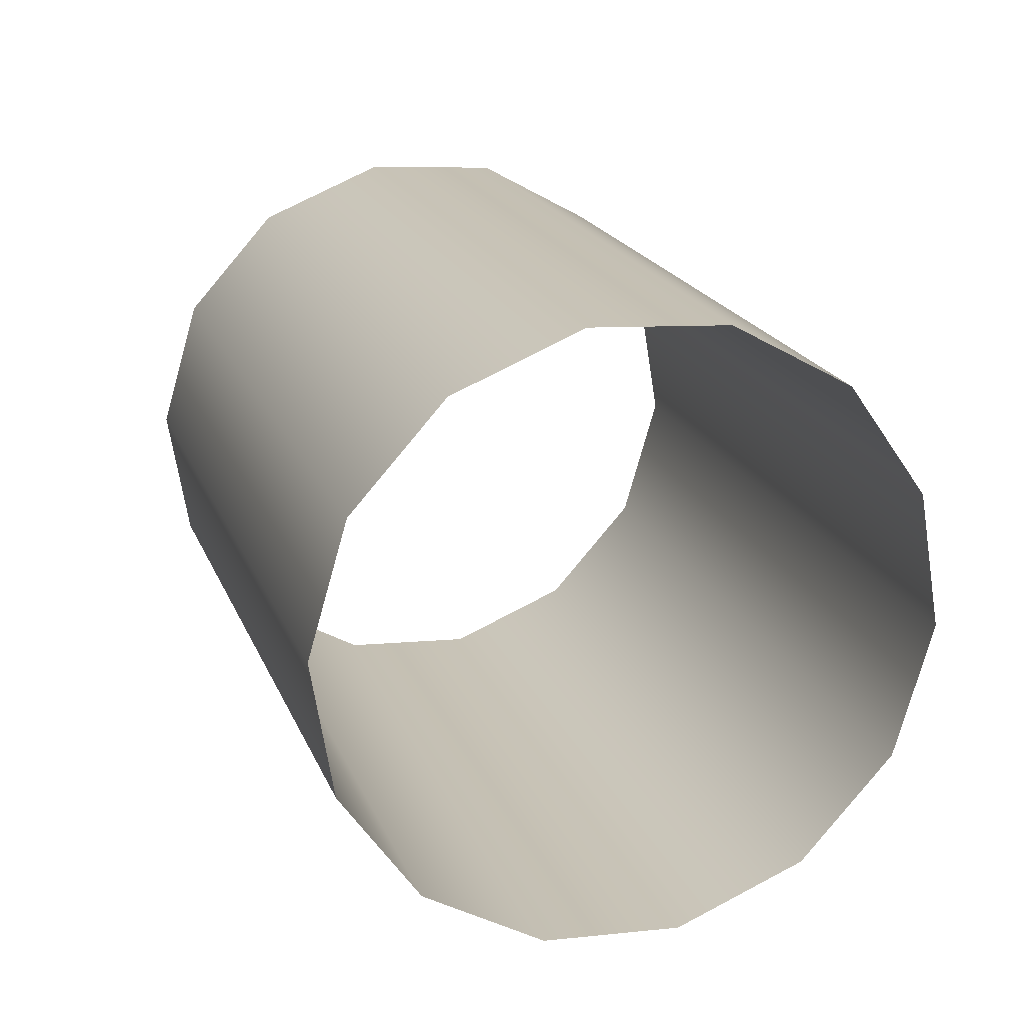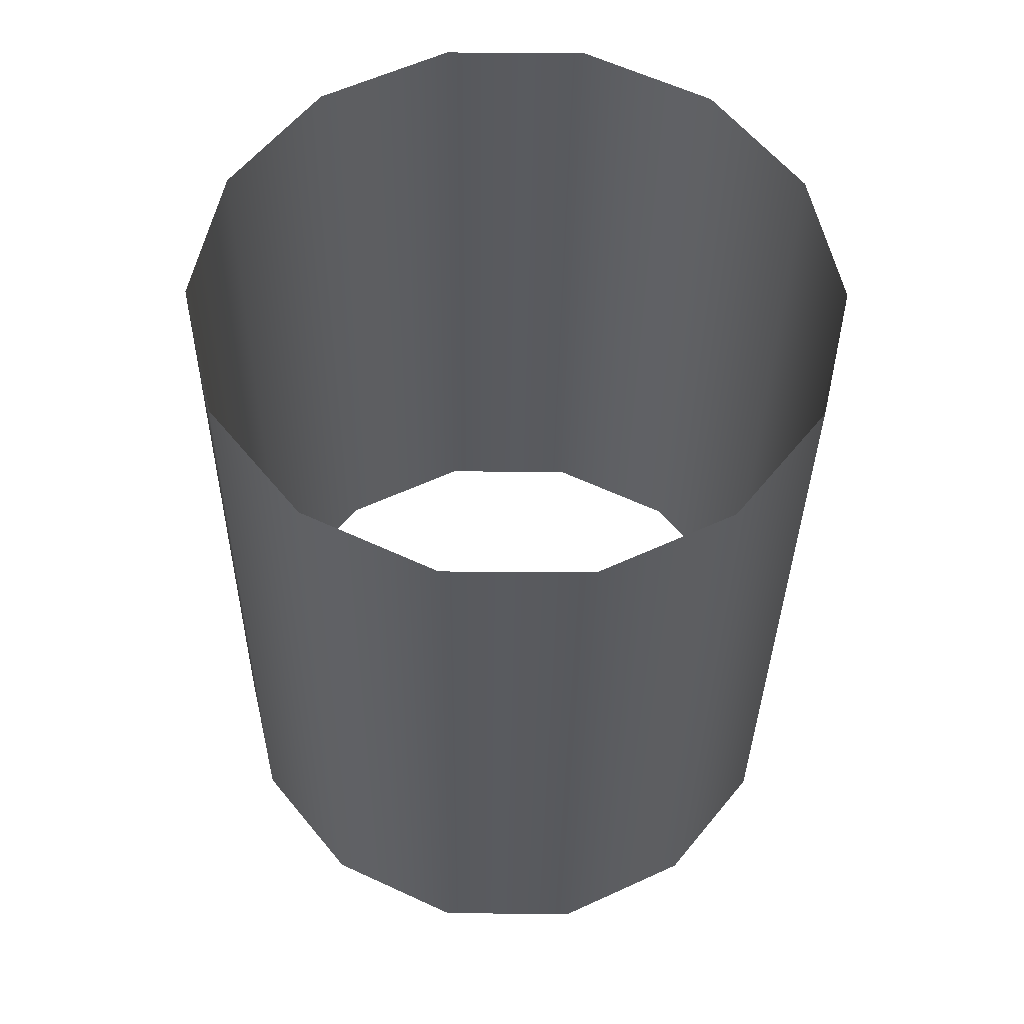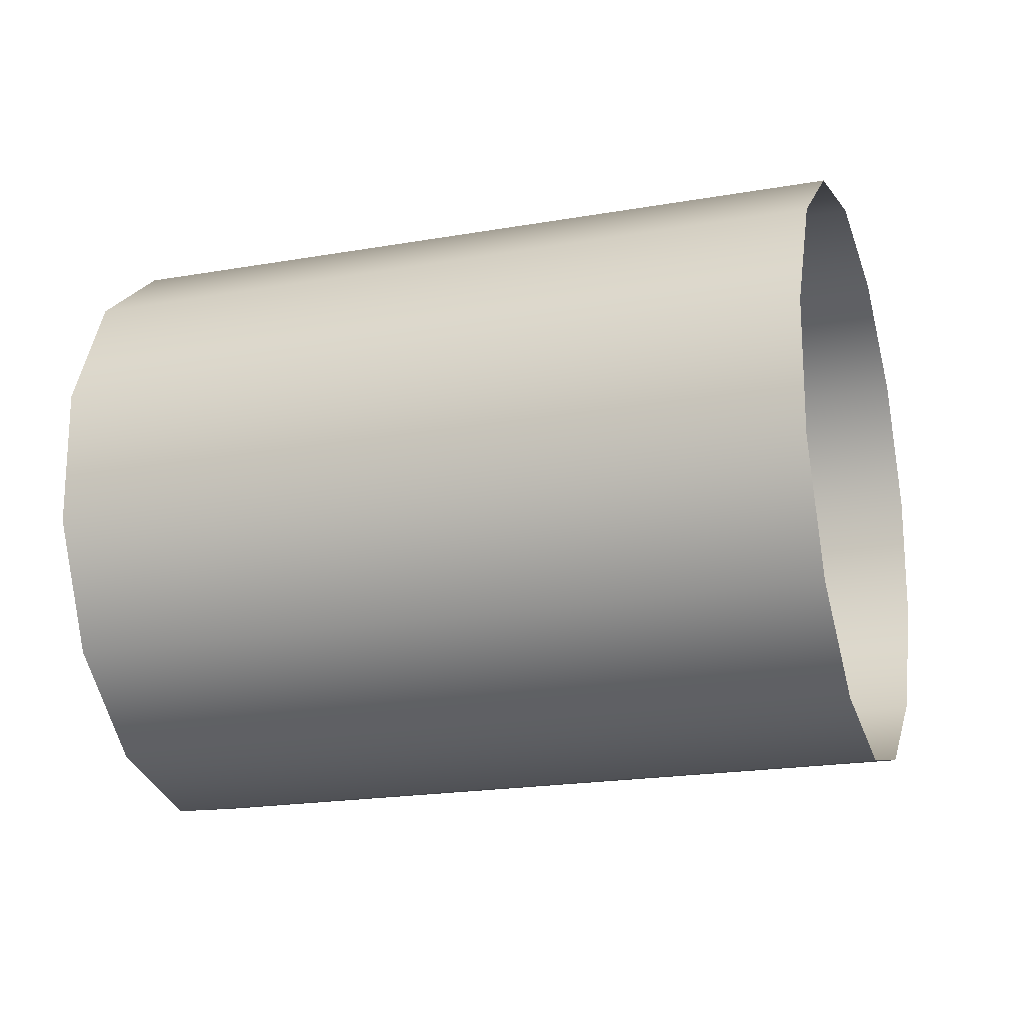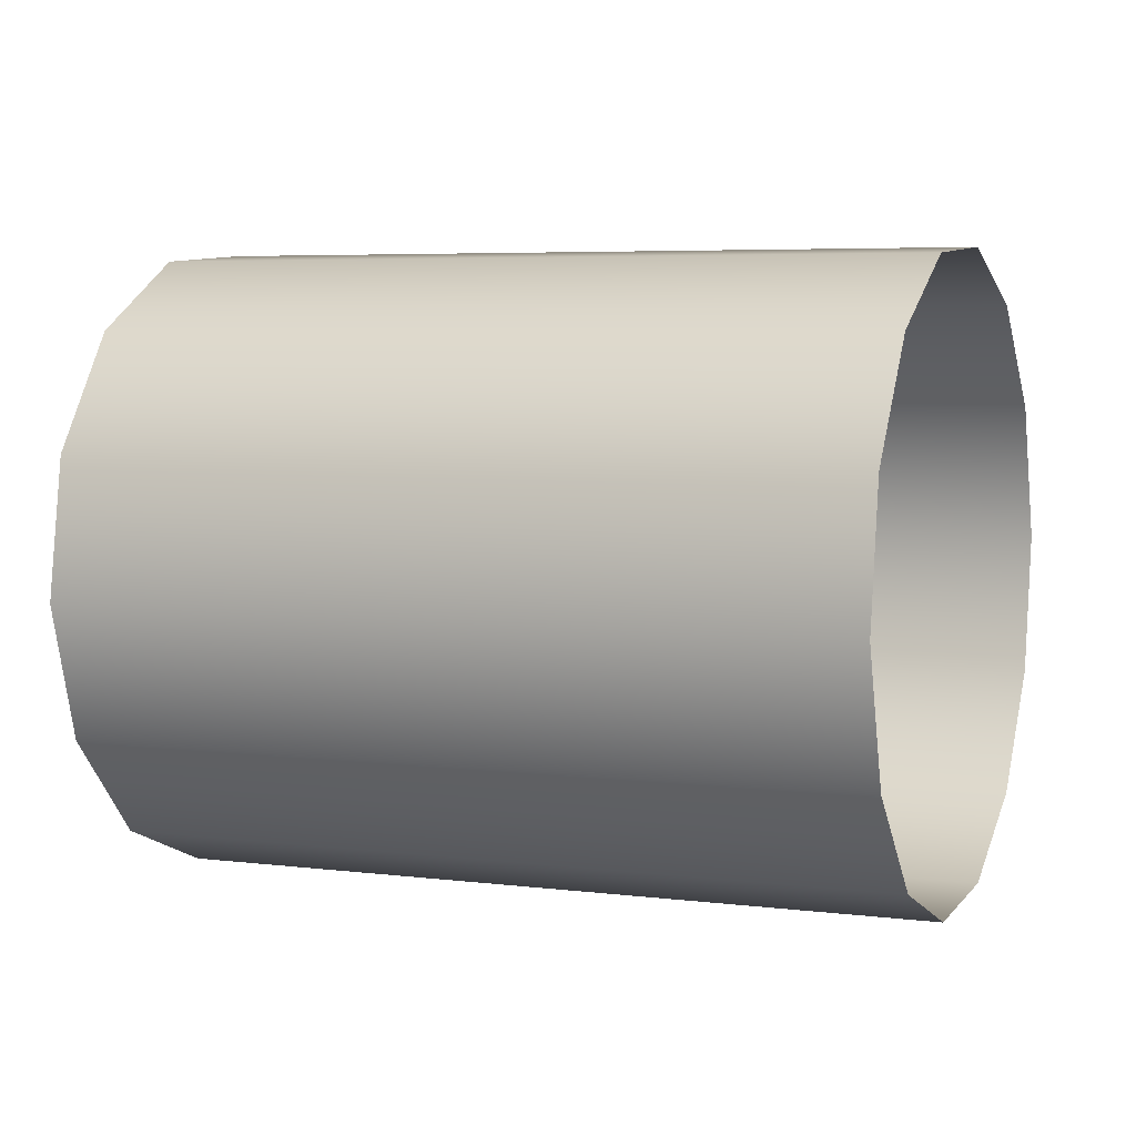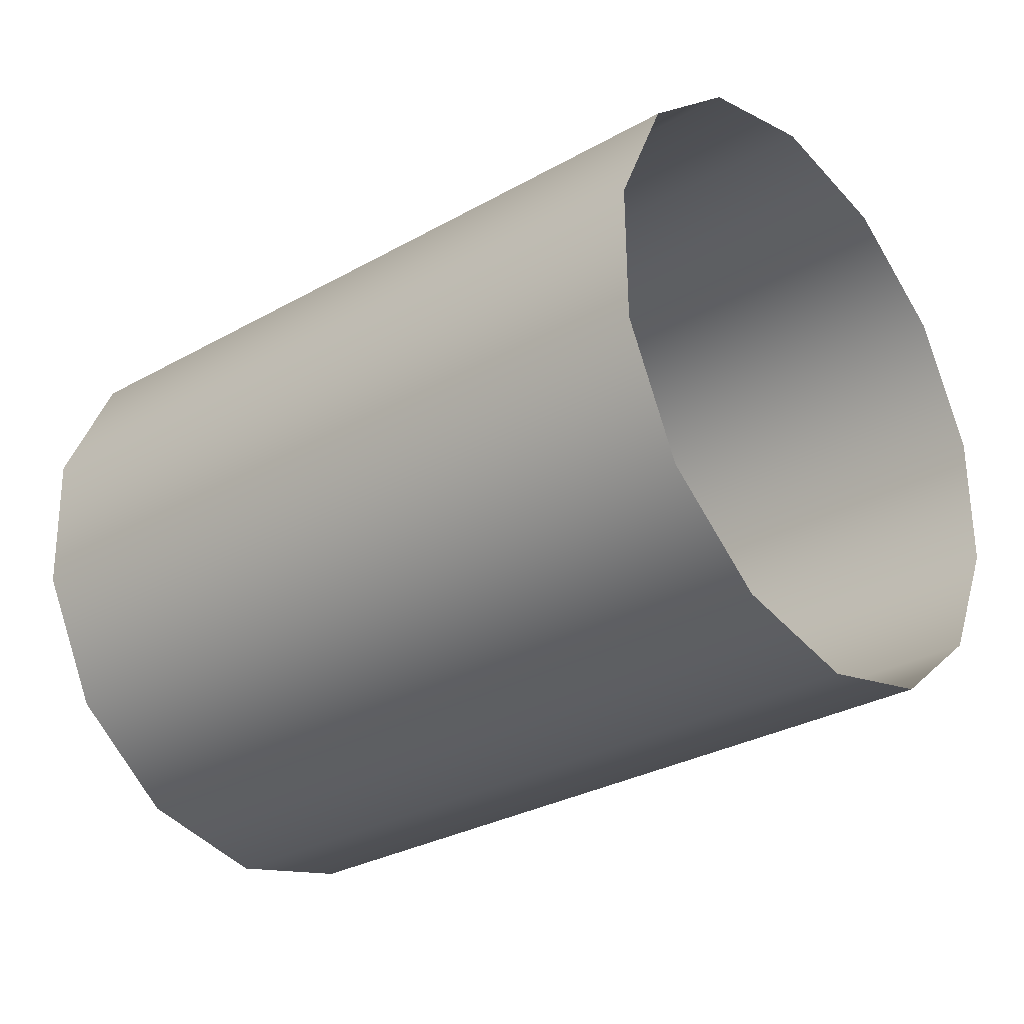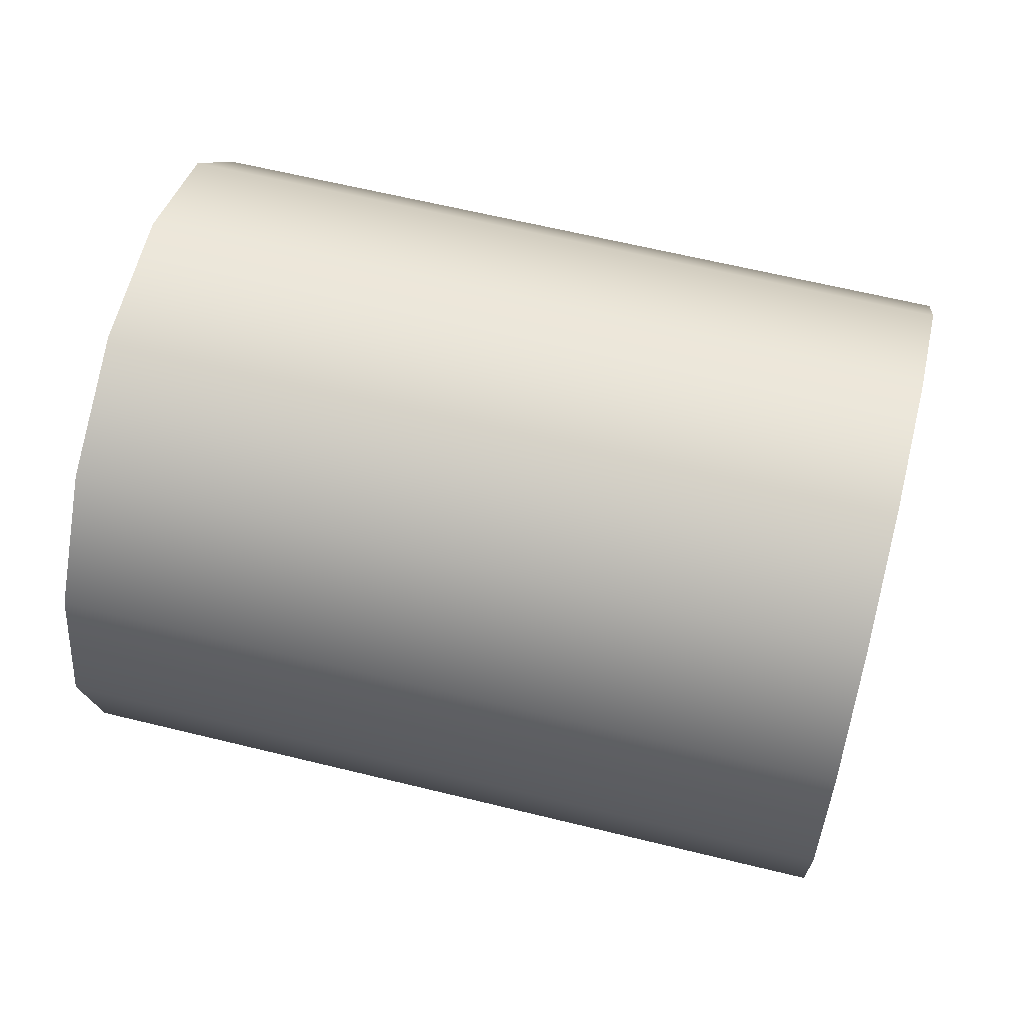
<metadata>
{"format":"obj","ext":"obj","renderer":"f3d","projection":"perspective","resolution":1024,"background":"white","views":[{"elev":7.5,"azim":-107.5,"up":"+Y"},{"elev":-20.7,"azim":89.3,"up":"+Y"},{"elev":-19.7,"azim":-150.6,"up":"+Z"},{"elev":36.5,"azim":19.0,"up":"+Y"},{"elev":-11.9,"azim":38.6,"up":"+Y"},{"elev":9.1,"azim":-171.5,"up":"+Y"}]}
</metadata>
<code>
o Outputs_of_2284_-_URYDR.
v 0.9384 -0.6478 -4.457
v 0.9379 -0.6454 -4.459
v 0.9376 -0.6441 -4.462
v 0.9376 -0.6441 -4.465
v 0.9379 -0.6454 -4.468
v 0.9384 -0.6478 -4.47
v 0.9389 -0.6508 -4.471
v 0.9395 -0.6538 -4.47
v 0.94 -0.6562 -4.468
v 0.9403 -0.6575 -4.465
v 0.9403 -0.6575 -4.462
v 0.94 -0.6562 -4.459
v 0.9395 -0.6538 -4.457
v 0.9389 -0.6508 -4.457
v 0.9212 -0.6512 -4.457
v 0.9207 -0.6488 -4.459
v 0.9205 -0.6475 -4.462
v 0.9205 -0.6475 -4.465
v 0.9207 -0.6488 -4.468
v 0.9212 -0.6512 -4.47
v 0.9218 -0.6542 -4.471
v 0.9224 -0.6572 -4.47
v 0.9229 -0.6596 -4.468
v 0.9231 -0.6609 -4.465
v 0.9231 -0.6609 -4.462
v 0.9229 -0.6596 -4.459
v 0.9224 -0.6572 -4.457
v 0.9218 -0.6542 -4.457
f 1 15 28 14
f 2 16 15 1
f 3 17 16 2
f 4 18 17 3
f 5 19 18 4
f 6 20 19 5
f 7 21 20 6
f 8 22 21 7
f 9 23 22 8
f 10 24 23 9
f 11 25 24 10
f 12 26 25 11
f 13 27 26 12
f 14 28 27 13

</code>
